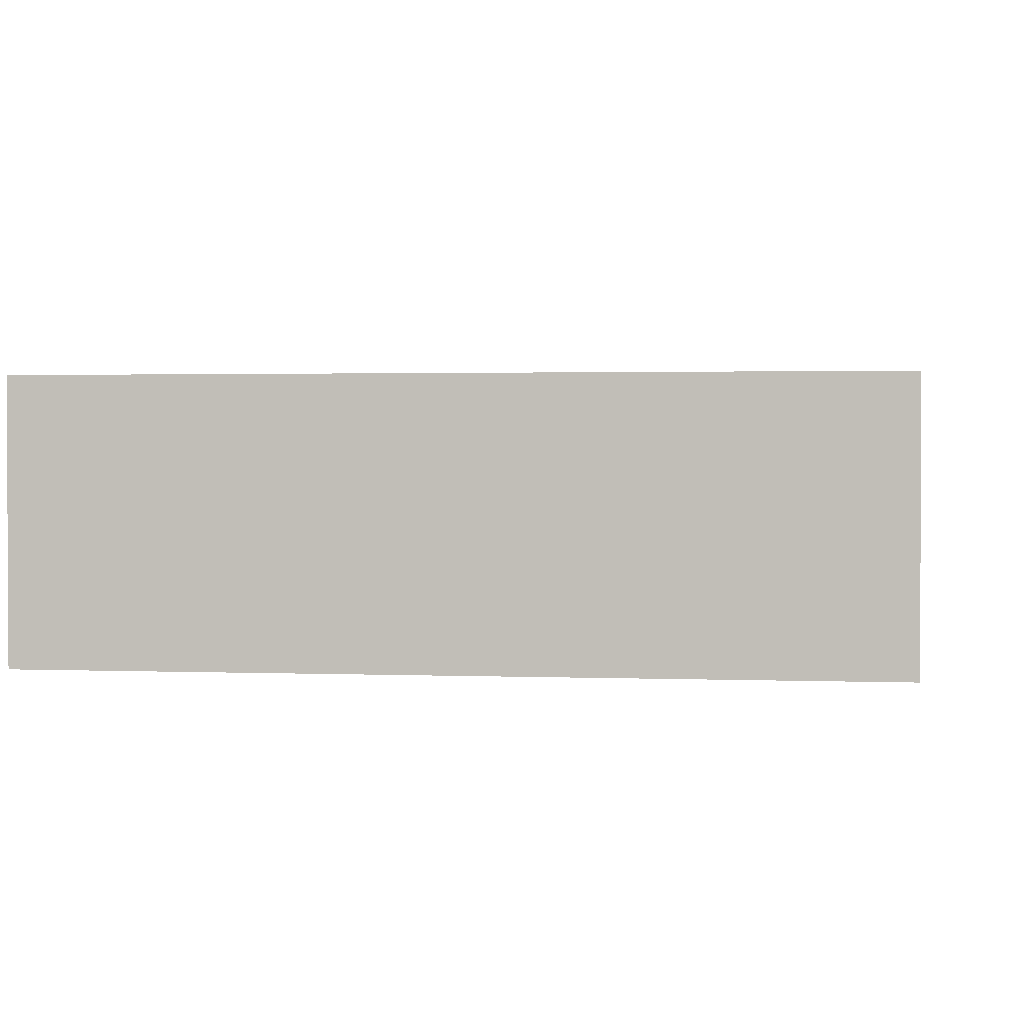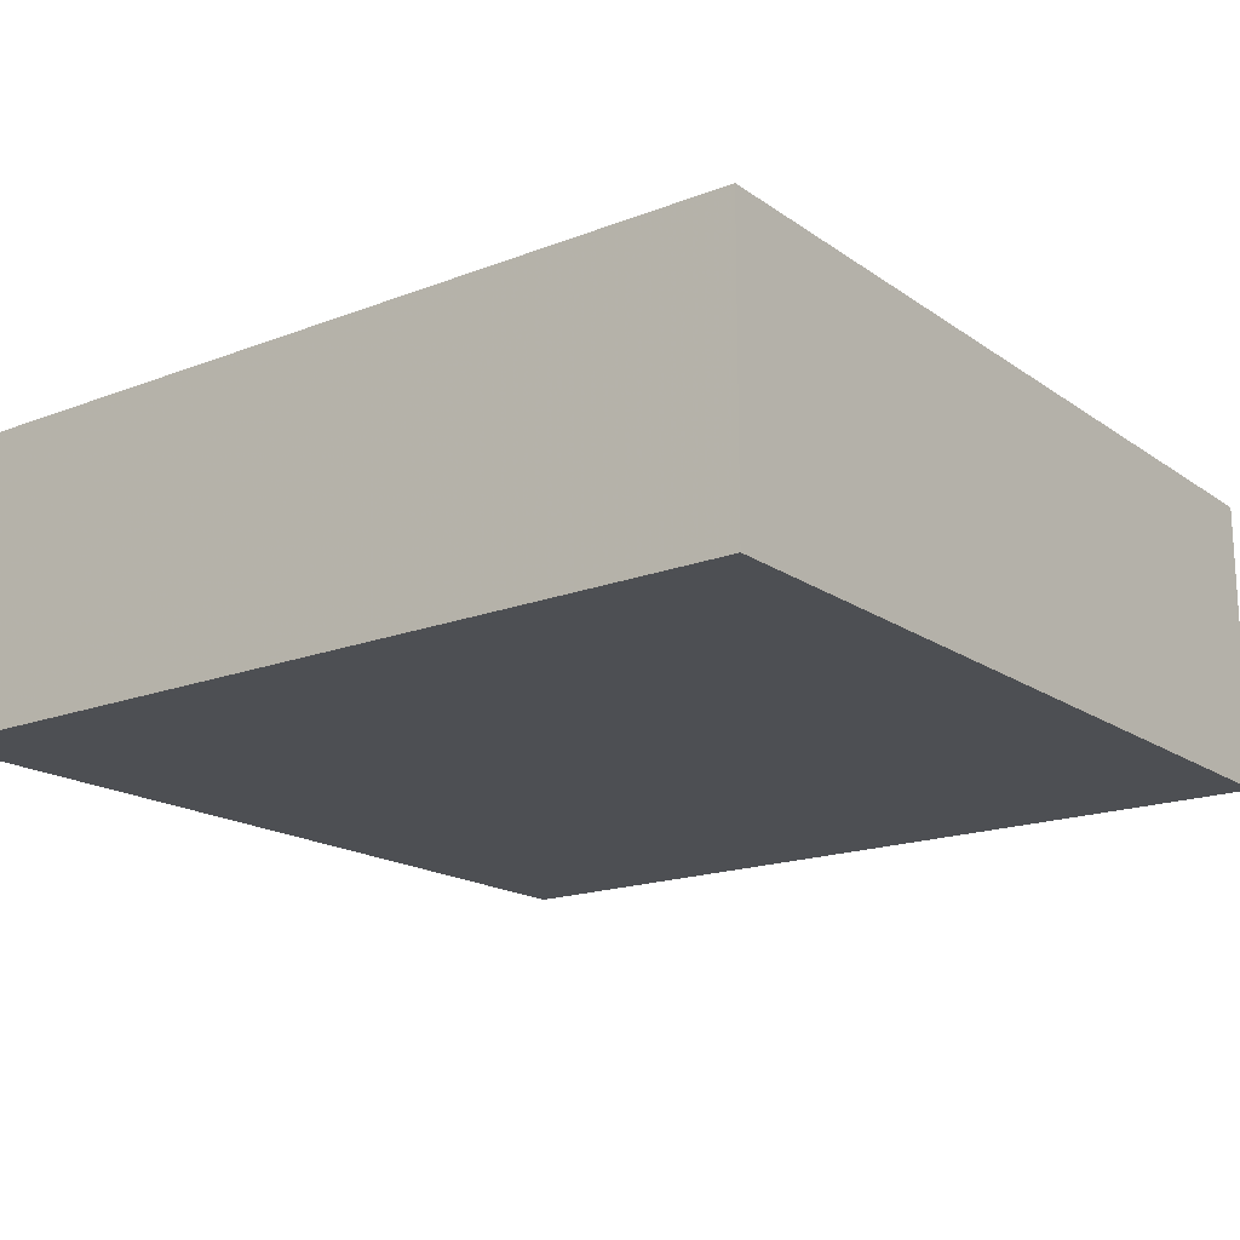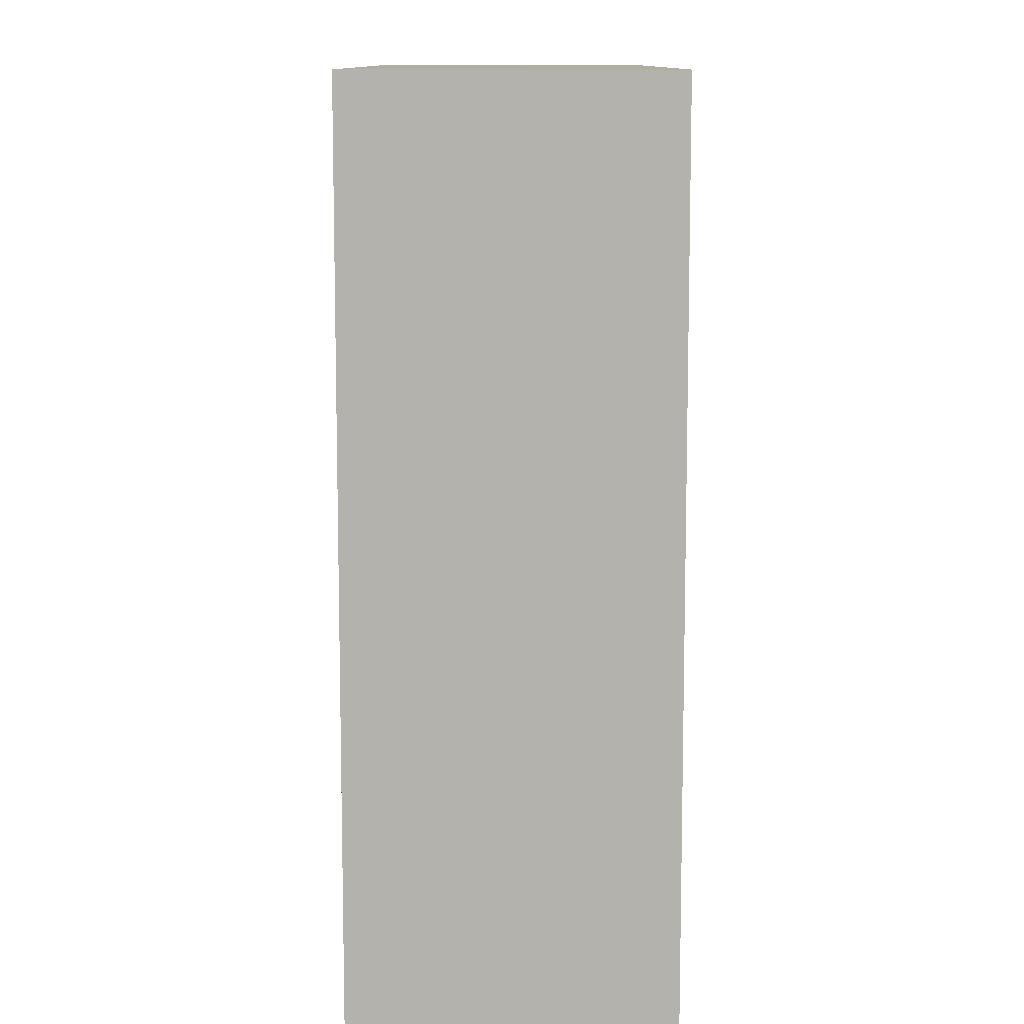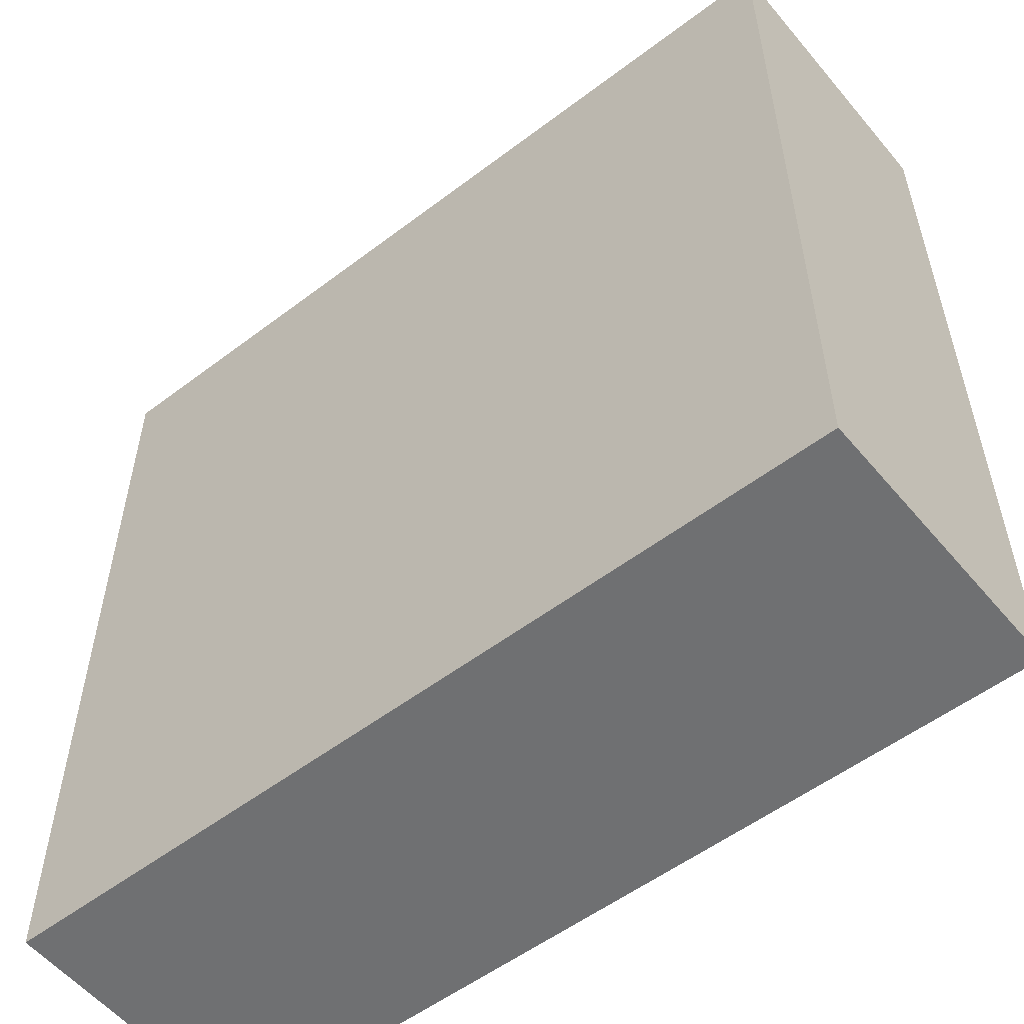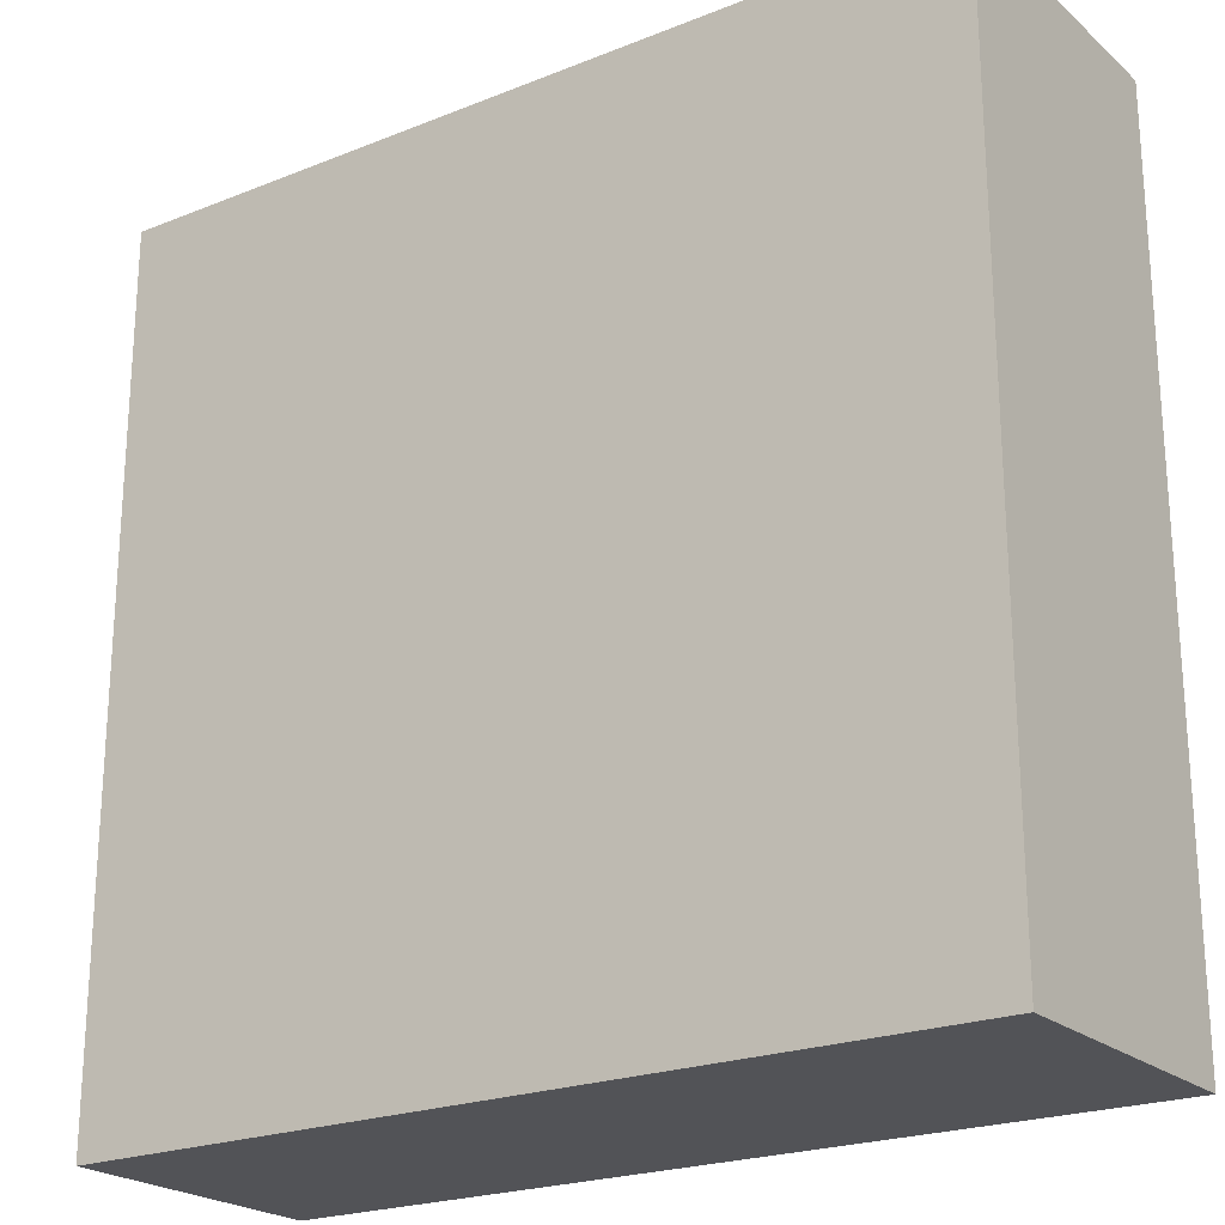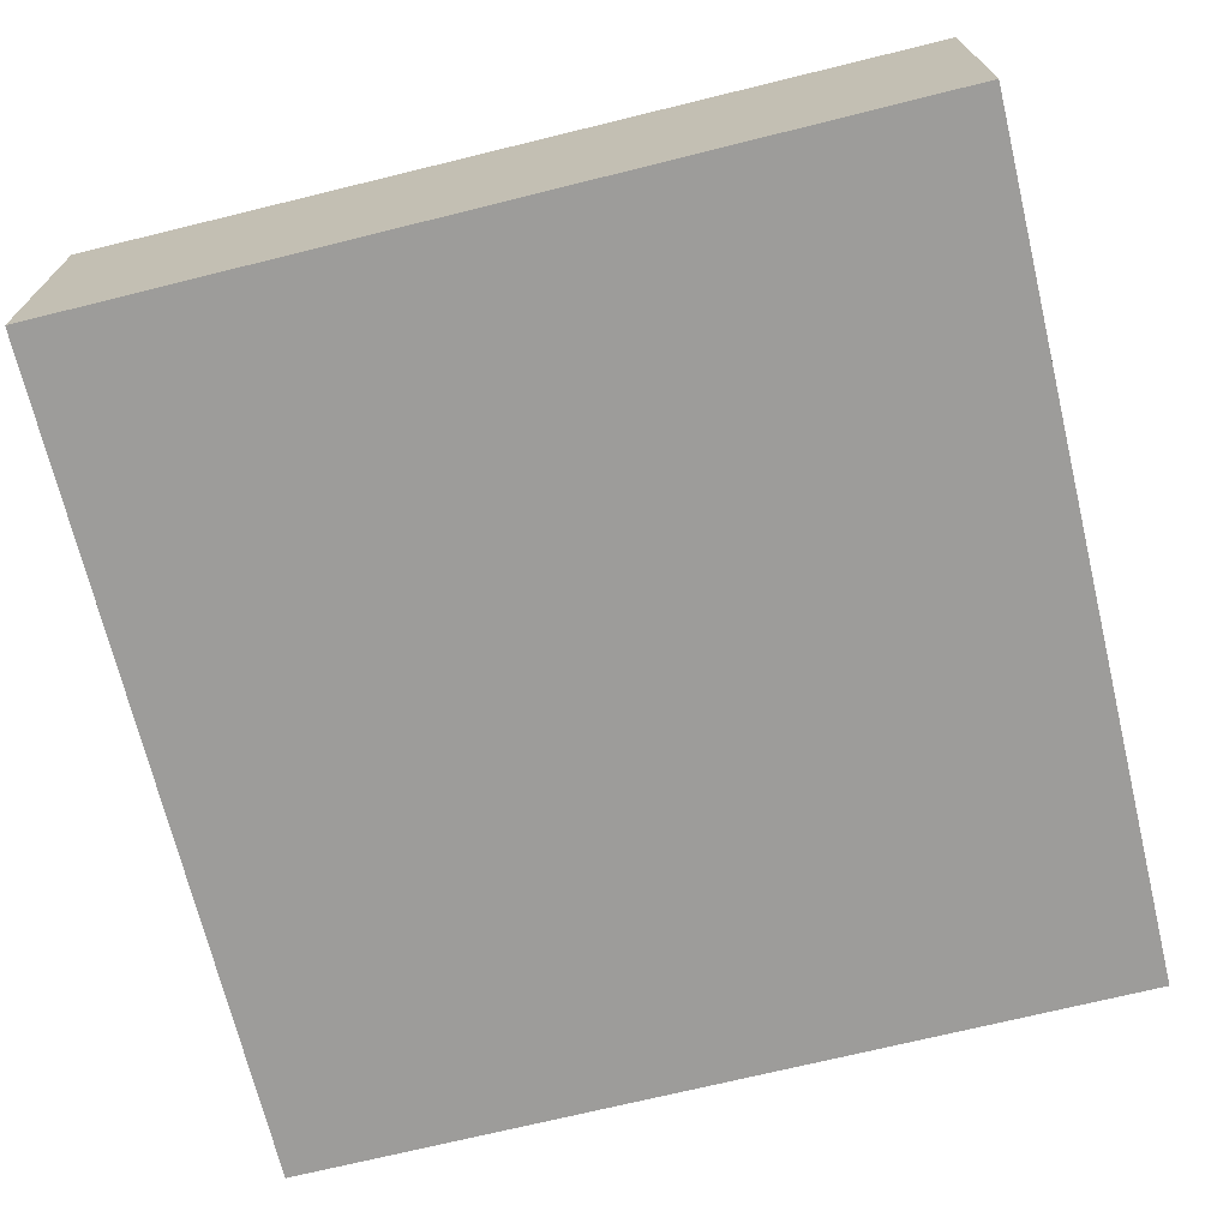
<metadata>
{"format":"obj","ext":"obj","renderer":"f3d","projection":"perspective","resolution":1024,"background":"white","views":[{"elev":1.5,"azim":7.8,"up":"+Y"},{"elev":-17.7,"azim":-143.2,"up":"+Y"},{"elev":-79.5,"azim":89.8,"up":"+Z"},{"elev":-55.1,"azim":-141.4,"up":"+Z"},{"elev":-22.4,"azim":-145.5,"up":"+Z"},{"elev":-70.2,"azim":13.8,"up":"+Y"}]}
</metadata>
<code>
o 9992
v 2229 1908 11.33
v 2229 1908 11.33
v 2229 1908 11.33
v 2229 1908 11.36
v 2229 1908 11.36
v 2229 1908 11.36
v 2229 1908 11.33
v 2229 1908 11.33
v 2229 1908 11.33
v 2229 1908 11.36
v 2229 1908 11.33
v 2229 1908 11.36
v 2229 1908 11.36
v 2229 1908 11.36
v 2229 1908 11.36
v 2229 1908 11.36
v 2229 1908 11.33
v 2229 1908 11.36
v 2229 1908 11.33
v 2229 1908 11.36
v 2229 1908 11.36
v 2229 1908 11.33
v 2229 1908 11.36
v 2229 1908 11.36
v 2229 1908 11.33
v 2229 1908 11.33
v 2229 1908 11.36
v 2229 1908 11.33
v 2229 1908 11.33
f 1 2 3
f 1 4 5
f 6 2 7
f 8 9 7
f 10 7 11
f 12 13 14
f 14 15 16
f 17 15 18
f 19 20 21
f 22 23 20
f 24 25 26
f 27 28 29

</code>
